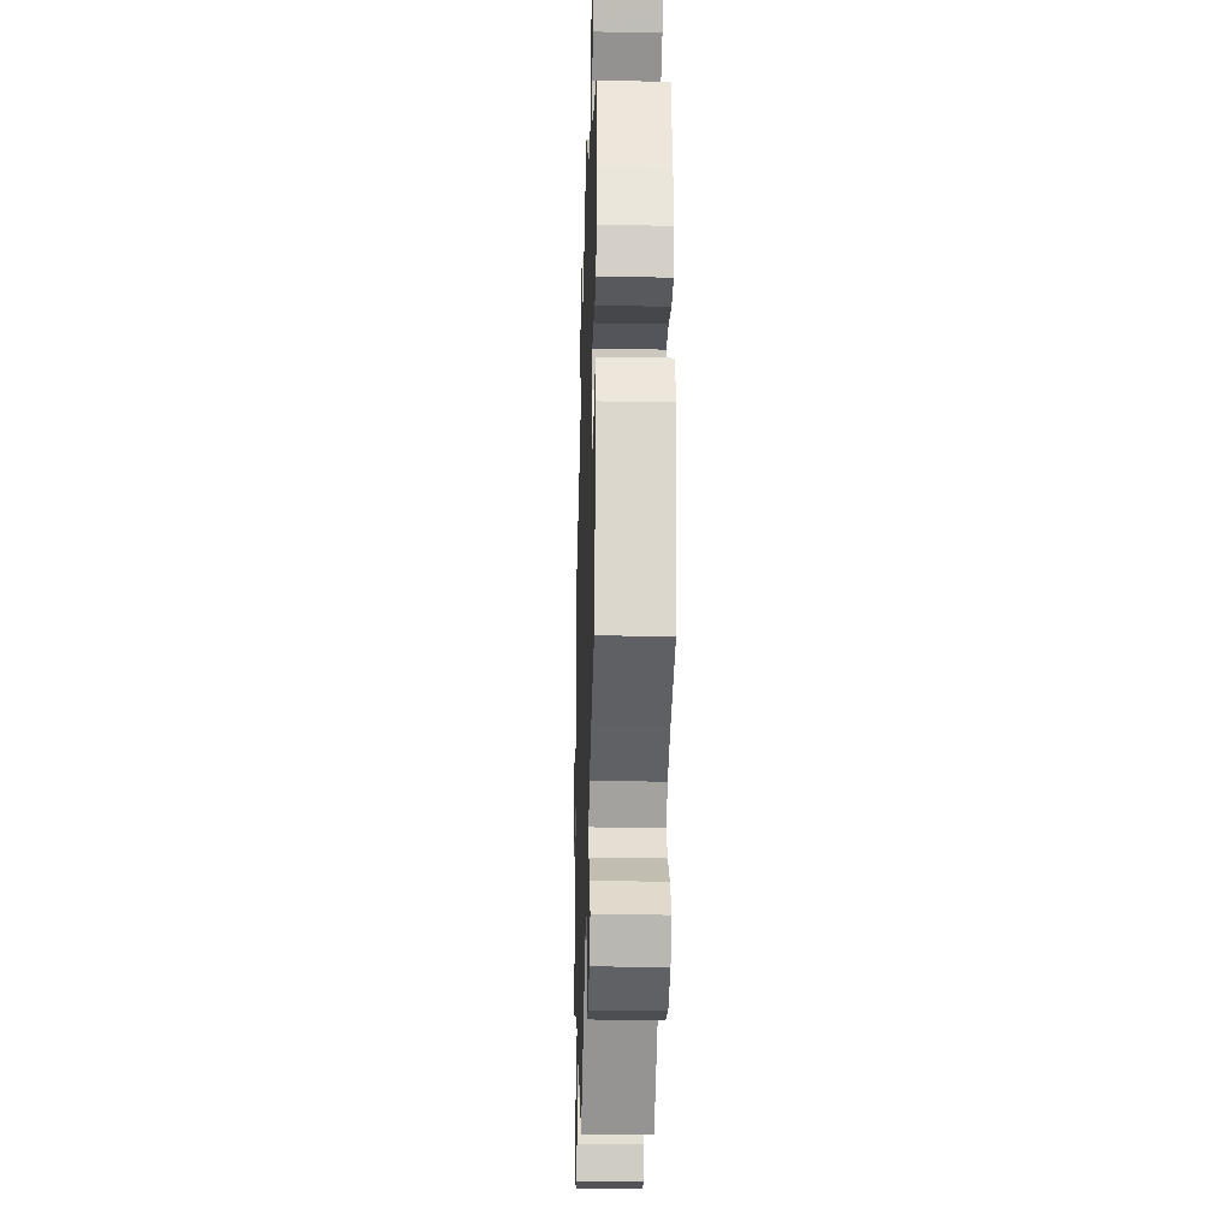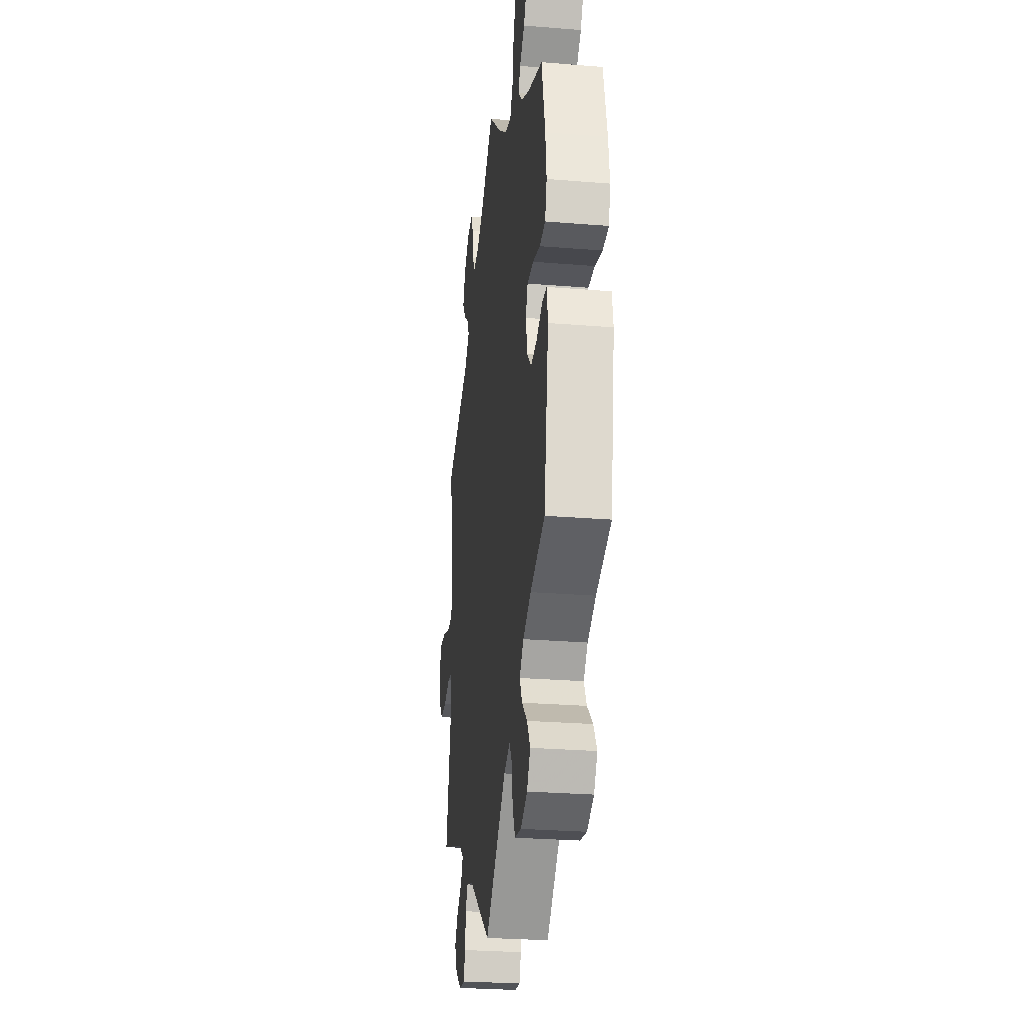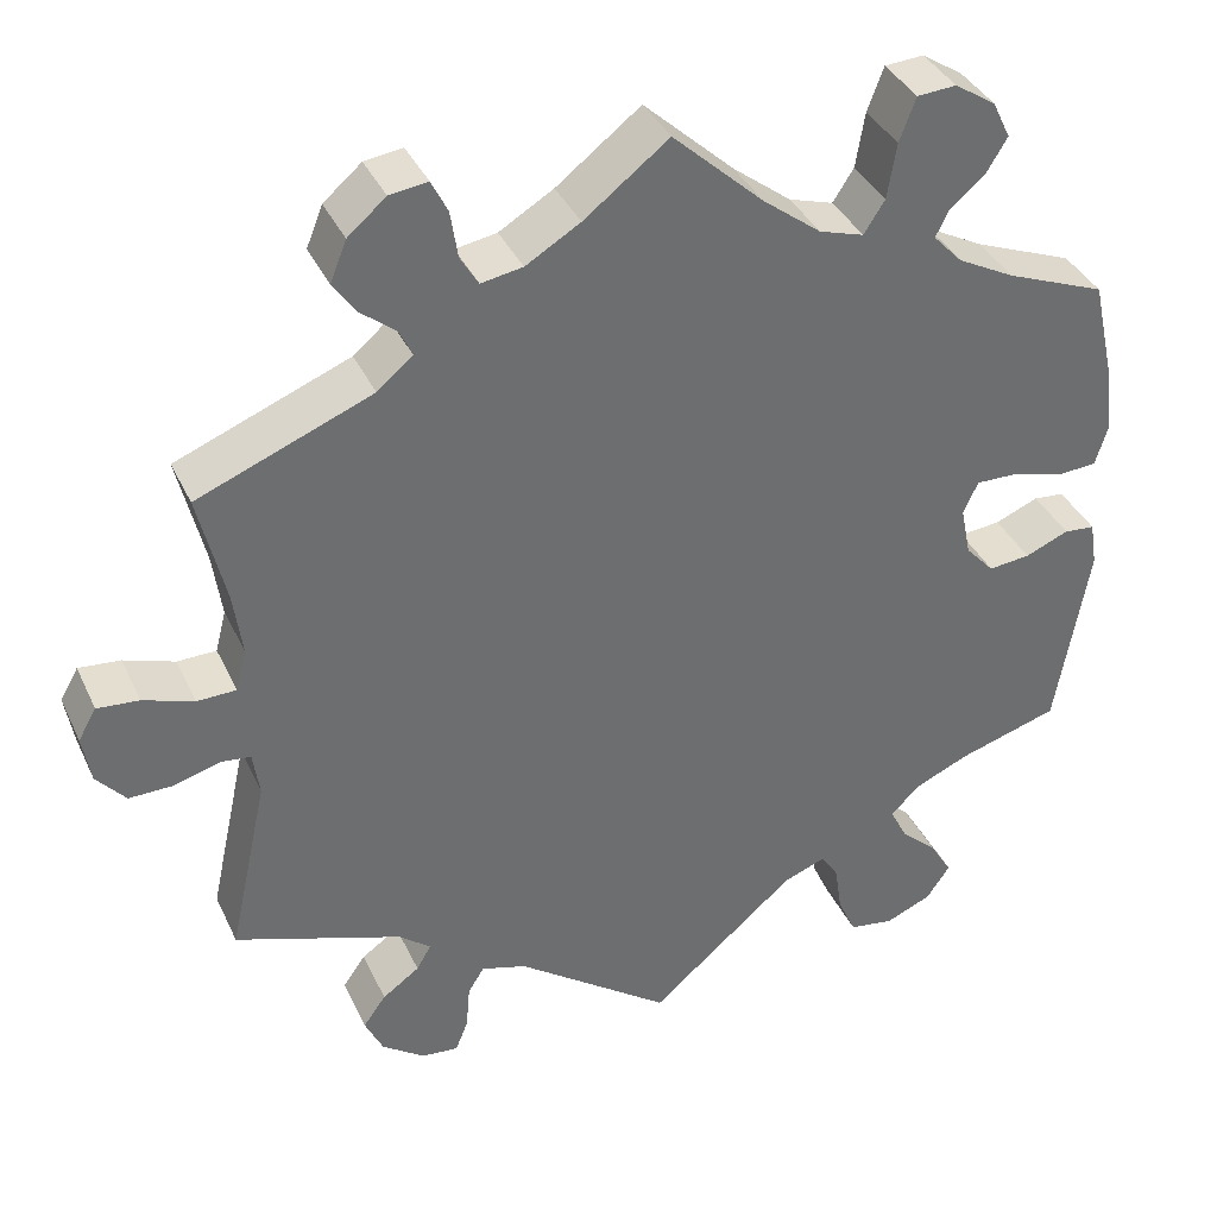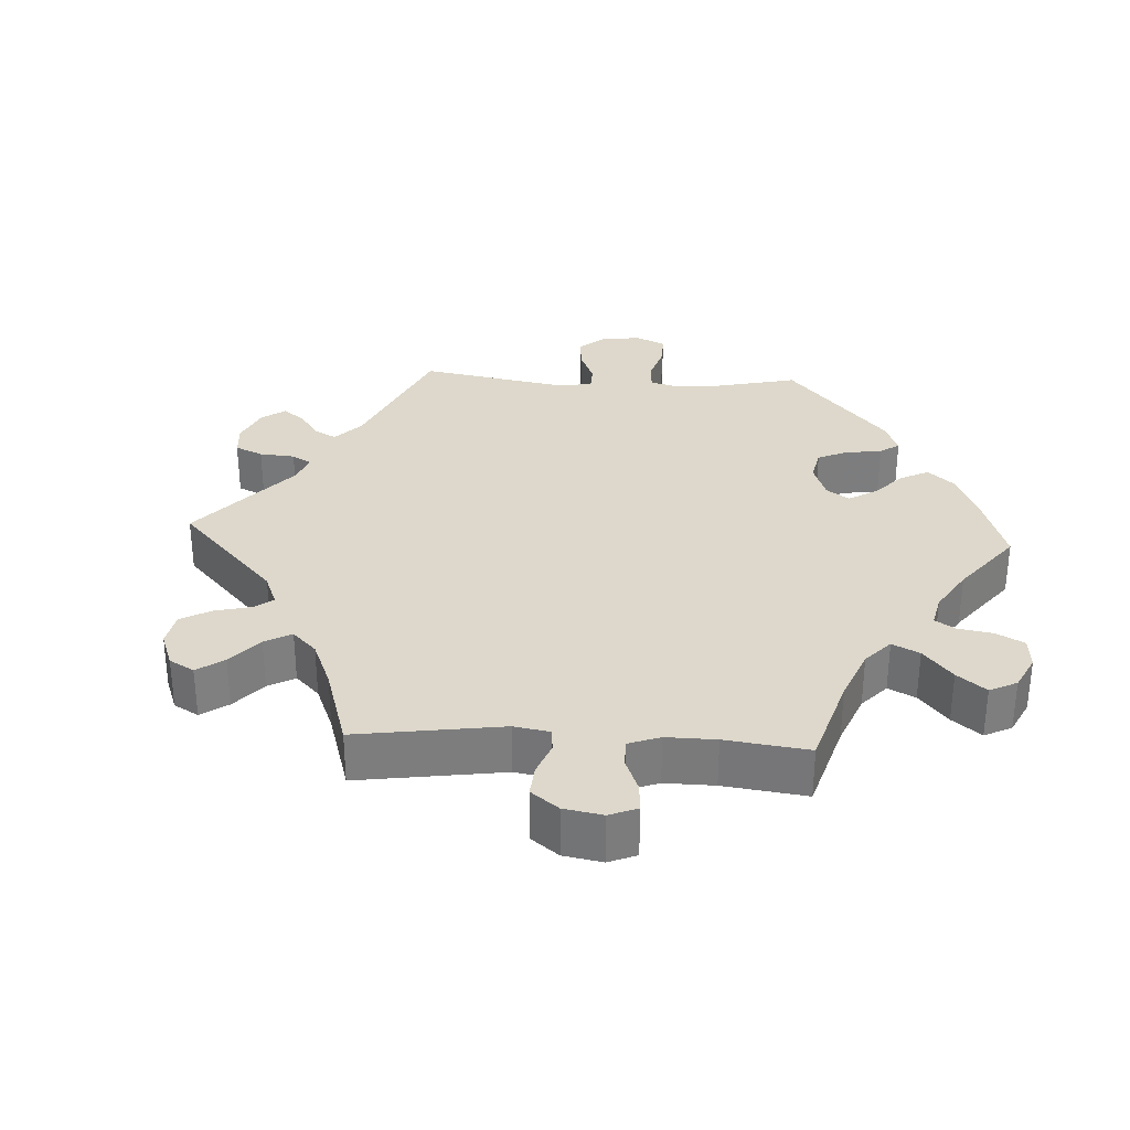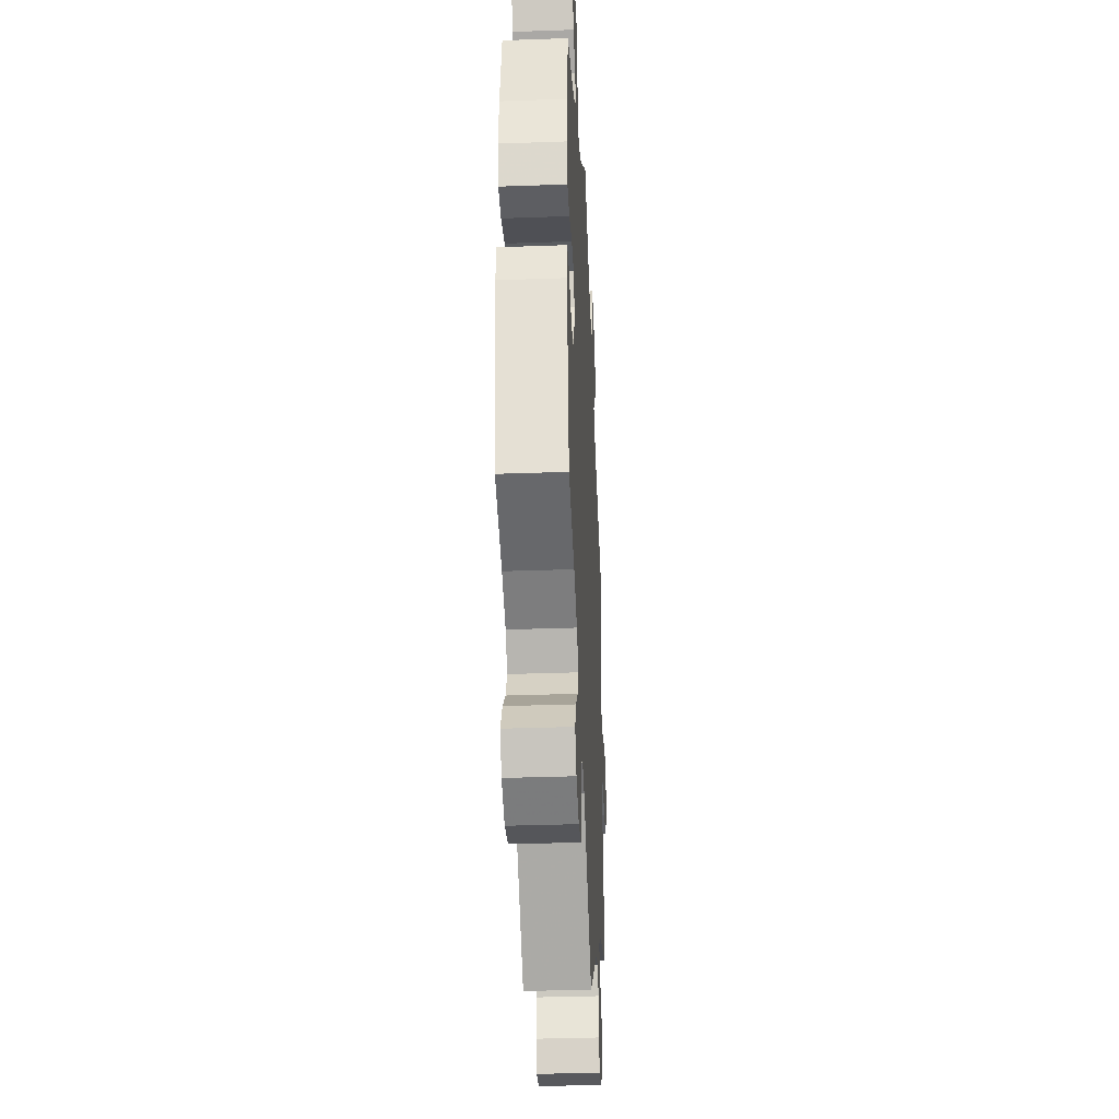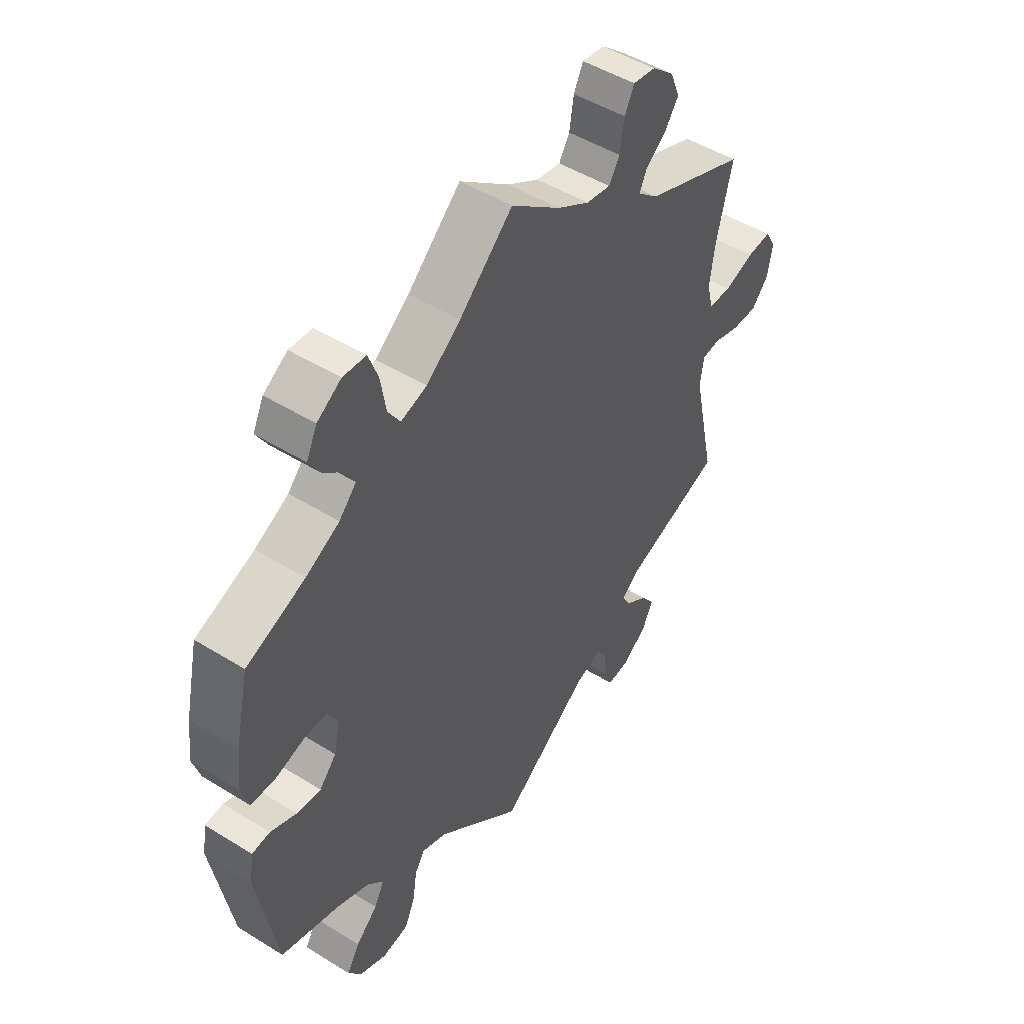
<metadata>
{"format":"obj","ext":"obj","renderer":"f3d","projection":"perspective","resolution":1024,"background":"white","views":[{"elev":-26.3,"azim":88.3,"up":"+Z"},{"elev":-27.5,"azim":82.9,"up":"+Z"},{"elev":37.4,"azim":-22.9,"up":"+Z"},{"elev":31.3,"azim":-26.8,"up":"+Y"},{"elev":-35.4,"azim":92.7,"up":"+Z"},{"elev":48.8,"azim":124.6,"up":"+Z"}]}
</metadata>
<code>
v 0.39 0.07 -0.323
v 0.329 0.07 -0.35
v 0.298 0.07 -0.382
v 0.317 0.07 -0.419
v 0.358 0.07 -0.457
v 0.382 0.07 -0.497
v 0.356 0.07 -0.535
v 0.305 0.07 -0.557
v 0.256 0.07 -0.549
v 0.236 0.07 -0.505
v 0.228 0.07 -0.451
v 0.209 0.07 -0.421
v 0.162 0.07 -0.439
v 0.001 0.07 -0.578
v -0.17 0.07 -0.453
v -0.22 0.07 -0.438
v -0.238 0.07 -0.467
v -0.242 0.07 -0.516
v -0.256 0.07 -0.552
v -0.297 0.07 -0.548
v -0.344 0.07 -0.514
v -0.364 0.07 -0.472
v -0.339 0.07 -0.437
v -0.298 0.07 -0.408
v -0.282 0.07 -0.38
v -0.317 0.07 -0.352
v -0.501 0.07 -0.288
v -0.458 0.07 -0.091
v -0.465 0.07 -0.042
v -0.498 0.07 -0.038
v -0.549 0.07 -0.053
v -0.597 0.07 -0.054
v -0.629 0.07 -0.017
v -0.638 0.07 0.036
v -0.618 0.07 0.071
v -0.572 0.07 0.067
v -0.516 0.07 0.048
v -0.473 0.07 0.049
v -0.461 0.07 0.095
v -0.471 0.07 0.167
v -0.5 0.07 0.289
v -0.308 0.07 0.366
v -0.269 0.07 0.399
v -0.283 0.07 0.429
v -0.322 0.07 0.46
v -0.347 0.07 0.496
v -0.329 0.07 0.541
v -0.287 0.07 0.577
v -0.245 0.07 0.583
v -0.227 0.07 0.547
v -0.219 0.07 0.495
v -0.199 0.07 0.462
v -0.153 0.07 0.47
v -0.093 0.07 0.506
v 0 0.07 0.578
v 0.1 0.07 0.486
v 0.164 0.07 0.437
v 0.213 0.07 0.422
v 0.236 0.07 0.458
v 0.246 0.07 0.519
v 0.264 0.07 0.567
v 0.307 0.07 0.57
v 0.352 0.07 0.541
v 0.372 0.07 0.5
v 0.349 0.07 0.462
v 0.311 0.07 0.43
v 0.296 0.07 0.4
v 0.328 0.07 0.366
v 0.391 0.07 0.333
v 0.501 0.07 0.29
v 0.527 0.07 0.174
v 0.535 0.07 0.106
v 0.521 0.07 0.06
v 0.477 0.07 0.057
v 0.421 0.07 0.073
v 0.374 0.07 0.074
v 0.358 0.07 0.038
v 0.369 0.07 -0.016
v 0.401 0.07 -0.051
v 0.447 0.07 -0.046
v 0.495 0.07 -0.026
v 0.529 0.07 -0.029
v 0.537 0.07 -0.079
v 0.501 0.07 -0.289
v 0.39 0 -0.323
v 0.329 0 -0.35
v 0.298 0 -0.382
v 0.317 0 -0.419
v 0.358 0 -0.457
v 0.382 0 -0.497
v 0.356 0 -0.535
v 0.305 0 -0.557
v 0.256 0 -0.549
v 0.236 0 -0.505
v 0.228 0 -0.451
v 0.209 0 -0.421
v 0.162 0 -0.439
v 0.001 0 -0.578
v -0.17 0 -0.453
v -0.22 0 -0.438
v -0.238 0 -0.467
v -0.242 0 -0.516
v -0.256 0 -0.552
v -0.297 0 -0.548
v -0.344 0 -0.514
v -0.364 0 -0.472
v -0.339 0 -0.437
v -0.298 0 -0.408
v -0.282 0 -0.38
v -0.317 0 -0.352
v -0.501 0 -0.288
v -0.458 0 -0.091
v -0.465 0 -0.042
v -0.498 0 -0.038
v -0.549 0 -0.053
v -0.597 0 -0.054
v -0.629 0 -0.017
v -0.638 0 0.036
v -0.618 0 0.071
v -0.572 0 0.067
v -0.516 0 0.048
v -0.473 0 0.049
v -0.461 0 0.095
v -0.471 0 0.167
v -0.5 0 0.289
v -0.308 0 0.366
v -0.269 0 0.399
v -0.283 0 0.429
v -0.322 0 0.46
v -0.347 0 0.496
v -0.329 0 0.541
v -0.287 0 0.577
v -0.245 0 0.583
v -0.227 0 0.547
v -0.219 0 0.495
v -0.199 0 0.462
v -0.153 0 0.47
v -0.093 0 0.506
v 0 0 0.578
v 0.1 0 0.486
v 0.164 0 0.437
v 0.213 0 0.422
v 0.236 0 0.458
v 0.246 0 0.519
v 0.264 0 0.567
v 0.307 0 0.57
v 0.352 0 0.541
v 0.372 0 0.5
v 0.349 0 0.462
v 0.311 0 0.43
v 0.296 0 0.4
v 0.328 0 0.366
v 0.391 0 0.333
v 0.501 0 0.29
v 0.527 0 0.174
v 0.535 0 0.106
v 0.521 0 0.06
v 0.477 0 0.057
v 0.421 0 0.073
v 0.374 0 0.074
v 0.358 0 0.038
v 0.369 0 -0.016
v 0.401 0 -0.051
v 0.447 0 -0.046
v 0.495 0 -0.026
v 0.529 0 -0.029
v 0.537 0 -0.079
v 0.501 0 -0.289
f 83 84 1
f 80 81 82 83
f 79 80 83 1
f 78 79 1 2
f 77 78 2 3
f 72 73 74 75
f 72 75 76
f 69 70 71 72
f 68 69 72 76
f 67 68 76 77
f 63 64 65 66
f 63 66 67
f 62 63 67
f 59 60 61 62
f 59 62 67
f 58 59 67 77
f 54 55 56
f 53 54 56 57
f 52 53 57 58
f 48 49 50 51
f 48 51 52
f 47 48 52
f 44 45 46 47
f 43 44 47 52
f 40 41 42
f 39 40 42 43
f 38 39 43 52
f 34 35 36 37
f 34 37 38
f 33 34 38
f 30 31 32 33
f 29 30 33 38
f 28 29 38 52
f 26 27 28 52
f 21 22 23 24
f 21 24 25
f 20 21 25
f 17 18 19 20
f 16 17 20 25
f 15 16 25
f 13 14 15
f 12 13 15 25
f 8 9 10 11
f 8 11 12
f 7 8 12
f 4 5 6 7
f 3 4 7 12
f 26 52 58 77
f 25 26 77
f 3 12 25 77
f 85 168 167
f 167 166 165 164
f 85 167 164 163
f 86 85 163 162
f 87 86 162 161
f 159 158 157 156
f 160 159 156
f 156 155 154 153
f 160 156 153 152
f 161 160 152 151
f 150 149 148 147
f 151 150 147
f 151 147 146
f 146 145 144 143
f 151 146 143
f 161 151 143 142
f 140 139 138
f 141 140 138 137
f 142 141 137 136
f 135 134 133 132
f 136 135 132
f 136 132 131
f 131 130 129 128
f 136 131 128 127
f 126 125 124
f 127 126 124 123
f 136 127 123 122
f 121 120 119 118
f 122 121 118
f 122 118 117
f 117 116 115 114
f 122 117 114 113
f 136 122 113 112
f 136 112 111 110
f 108 107 106 105
f 109 108 105
f 109 105 104
f 104 103 102 101
f 109 104 101 100
f 109 100 99
f 99 98 97
f 109 99 97 96
f 95 94 93 92
f 96 95 92
f 96 92 91
f 91 90 89 88
f 96 91 88 87
f 161 142 136 110
f 161 110 109
f 161 109 96 87
f 1 85 86 2
f 2 86 87 3
f 3 87 88 4
f 4 88 89 5
f 5 89 90 6
f 6 90 91 7
f 7 91 92 8
f 8 92 93 9
f 9 93 94 10
f 10 94 95 11
f 11 95 96 12
f 12 96 97 13
f 13 97 98 14
f 14 98 99 15
f 15 99 100 16
f 16 100 101 17
f 17 101 102 18
f 18 102 103 19
f 19 103 104 20
f 20 104 105 21
f 21 105 106 22
f 22 106 107 23
f 23 107 108 24
f 24 108 109 25
f 25 109 110 26
f 26 110 111 27
f 27 111 112 28
f 28 112 113 29
f 29 113 114 30
f 30 114 115 31
f 31 115 116 32
f 32 116 117 33
f 33 117 118 34
f 34 118 119 35
f 35 119 120 36
f 36 120 121 37
f 37 121 122 38
f 38 122 123 39
f 39 123 124 40
f 40 124 125 41
f 41 125 126 42
f 42 126 127 43
f 43 127 128 44
f 44 128 129 45
f 45 129 130 46
f 46 130 131 47
f 47 131 132 48
f 48 132 133 49
f 49 133 134 50
f 50 134 135 51
f 51 135 136 52
f 52 136 137 53
f 53 137 138 54
f 54 138 139 55
f 55 139 140 56
f 56 140 141 57
f 57 141 142 58
f 58 142 143 59
f 59 143 144 60
f 60 144 145 61
f 61 145 146 62
f 62 146 147 63
f 63 147 148 64
f 64 148 149 65
f 65 149 150 66
f 66 150 151 67
f 67 151 152 68
f 68 152 153 69
f 69 153 154 70
f 70 154 155 71
f 71 155 156 72
f 72 156 157 73
f 73 157 158 74
f 74 158 159 75
f 75 159 160 76
f 76 160 161 77
f 77 161 162 78
f 78 162 163 79
f 79 163 164 80
f 80 164 165 81
f 81 165 166 82
f 82 166 167 83
f 83 167 168 84
f 84 168 85 1

</code>
